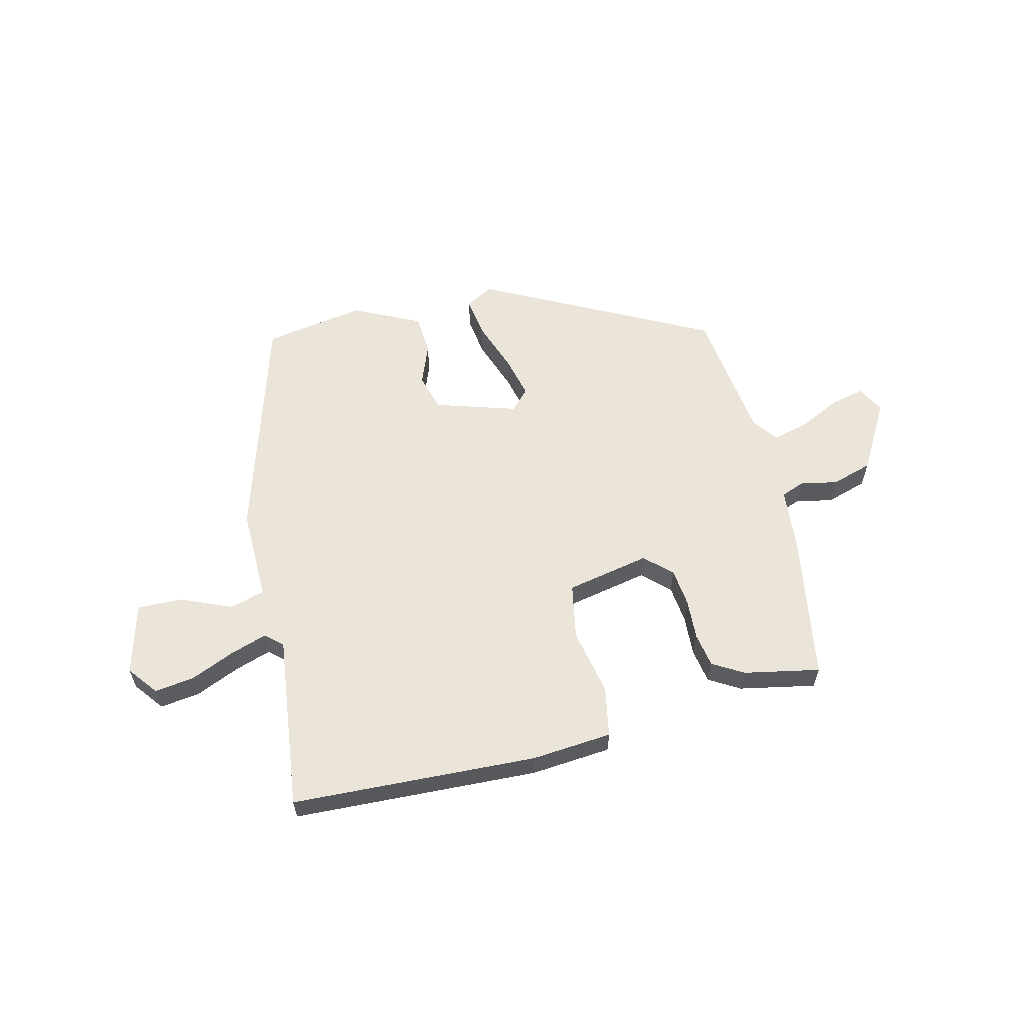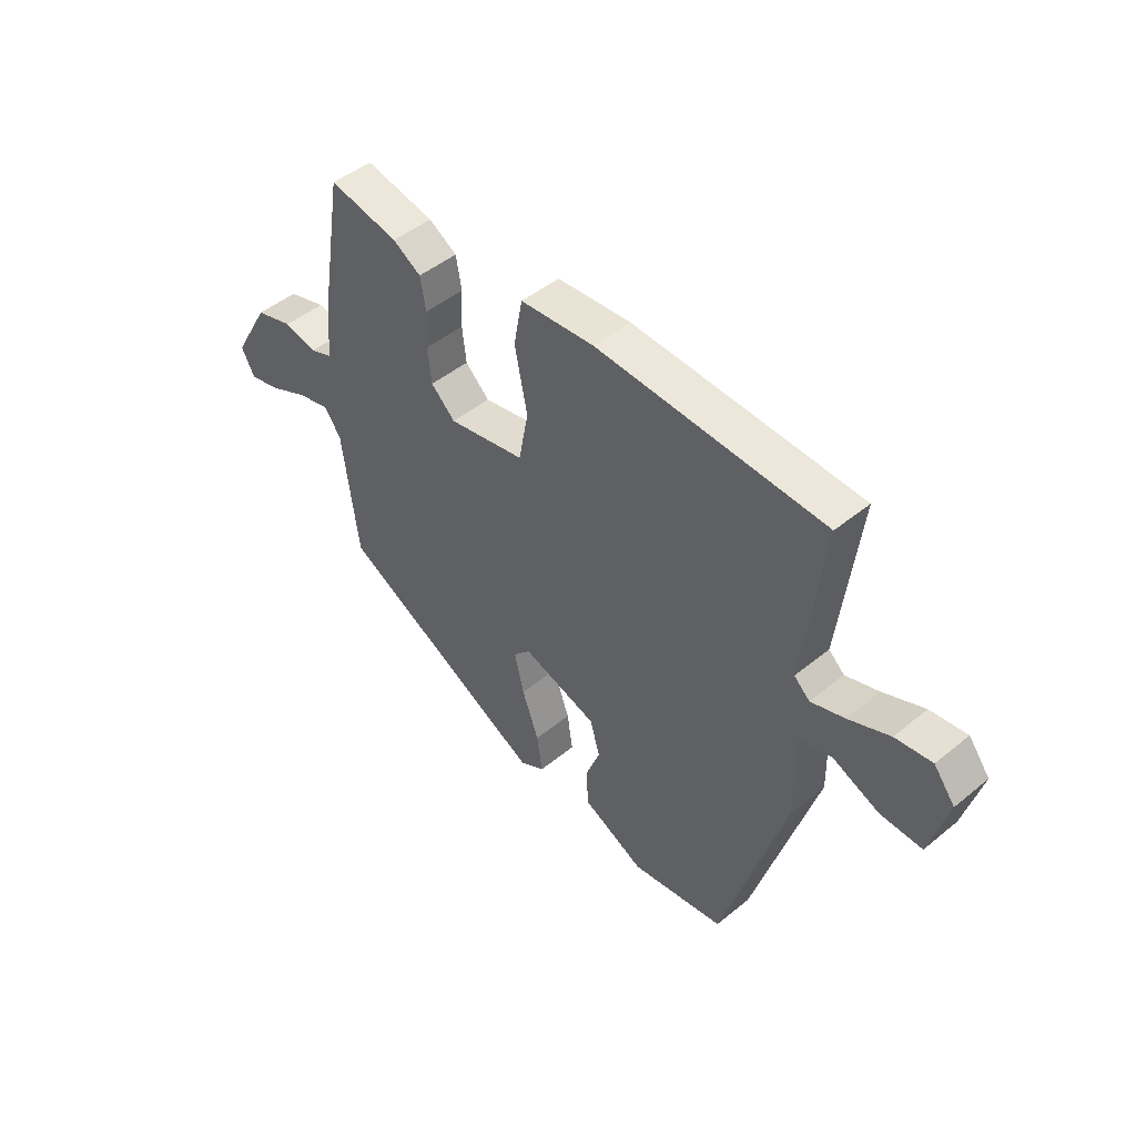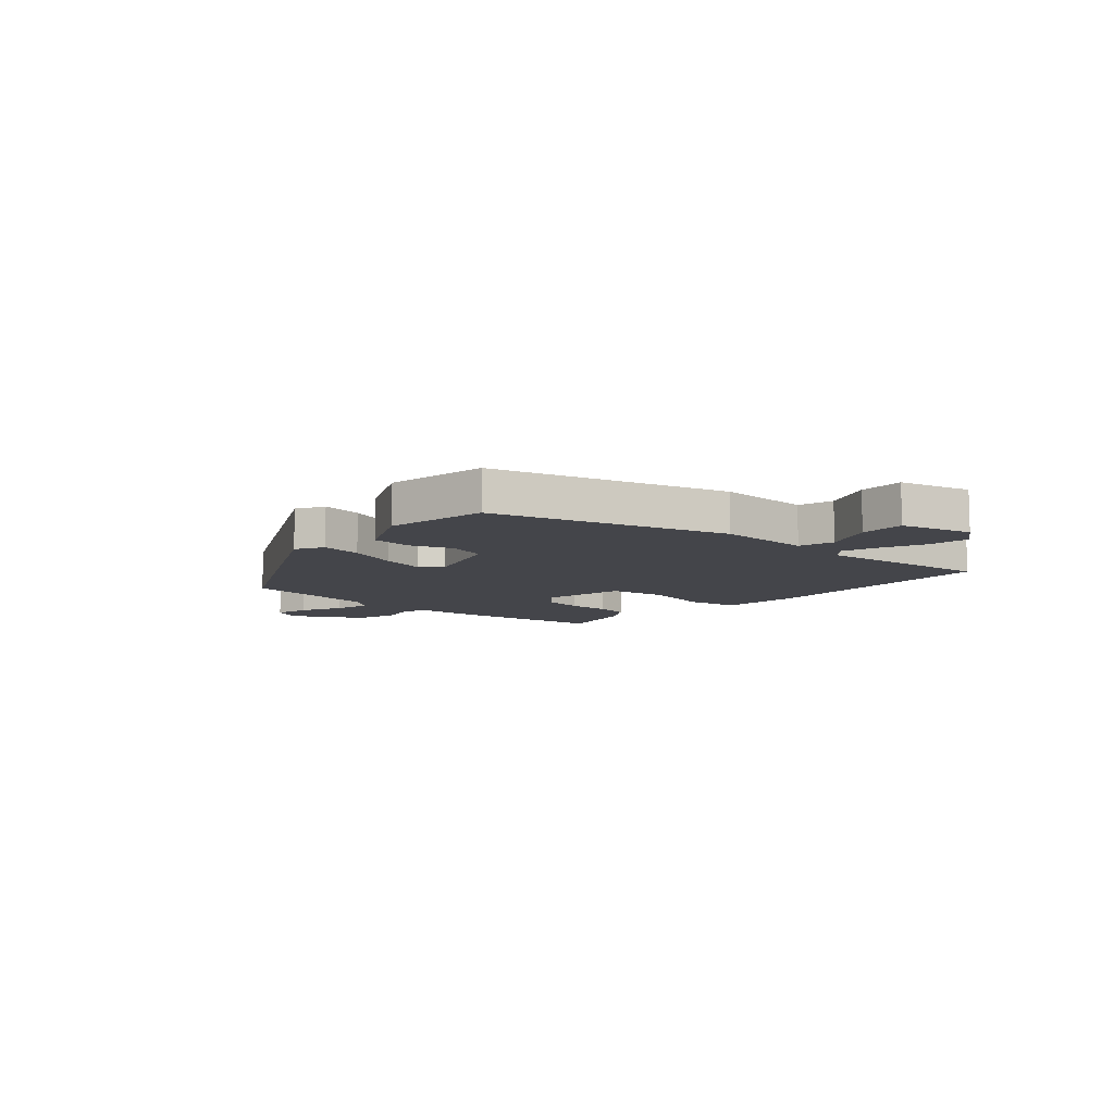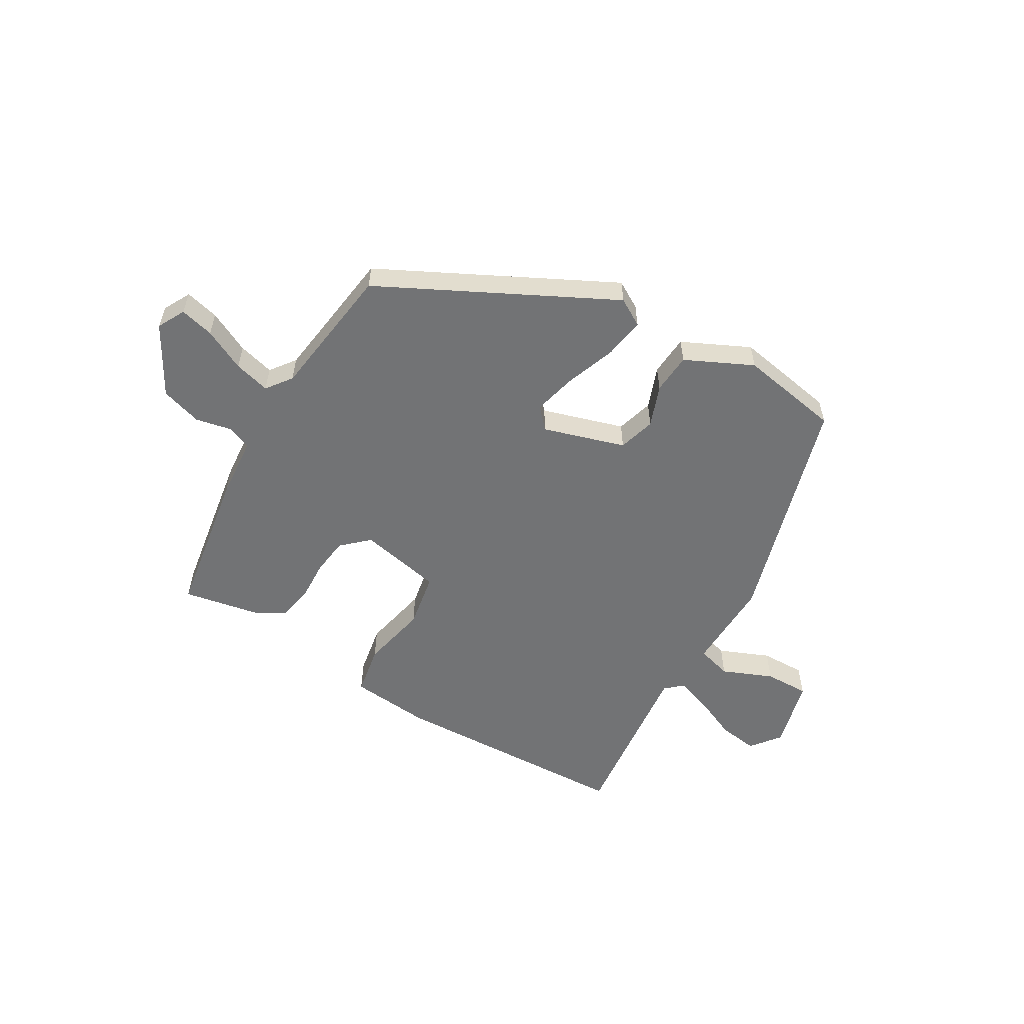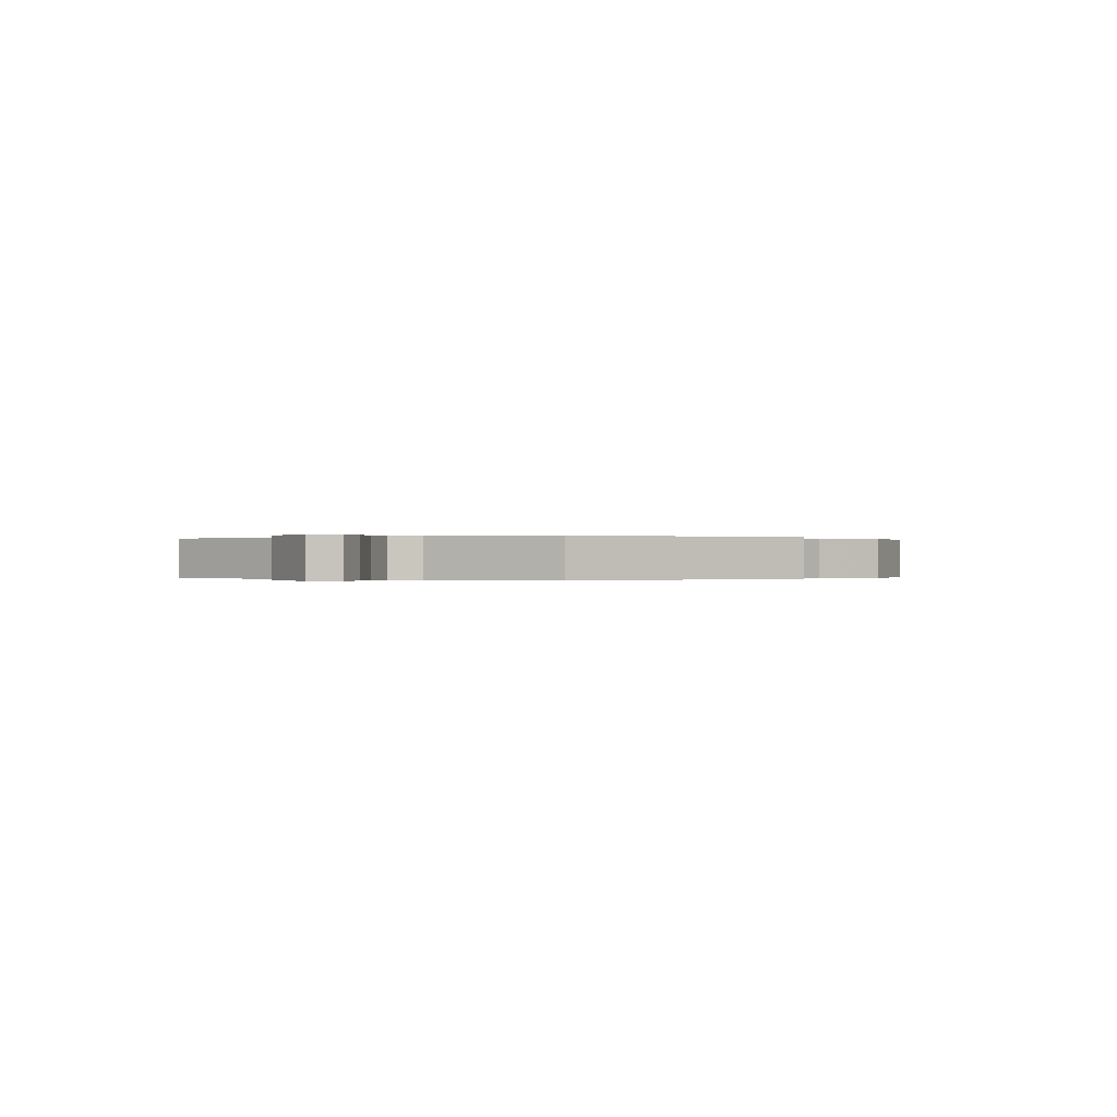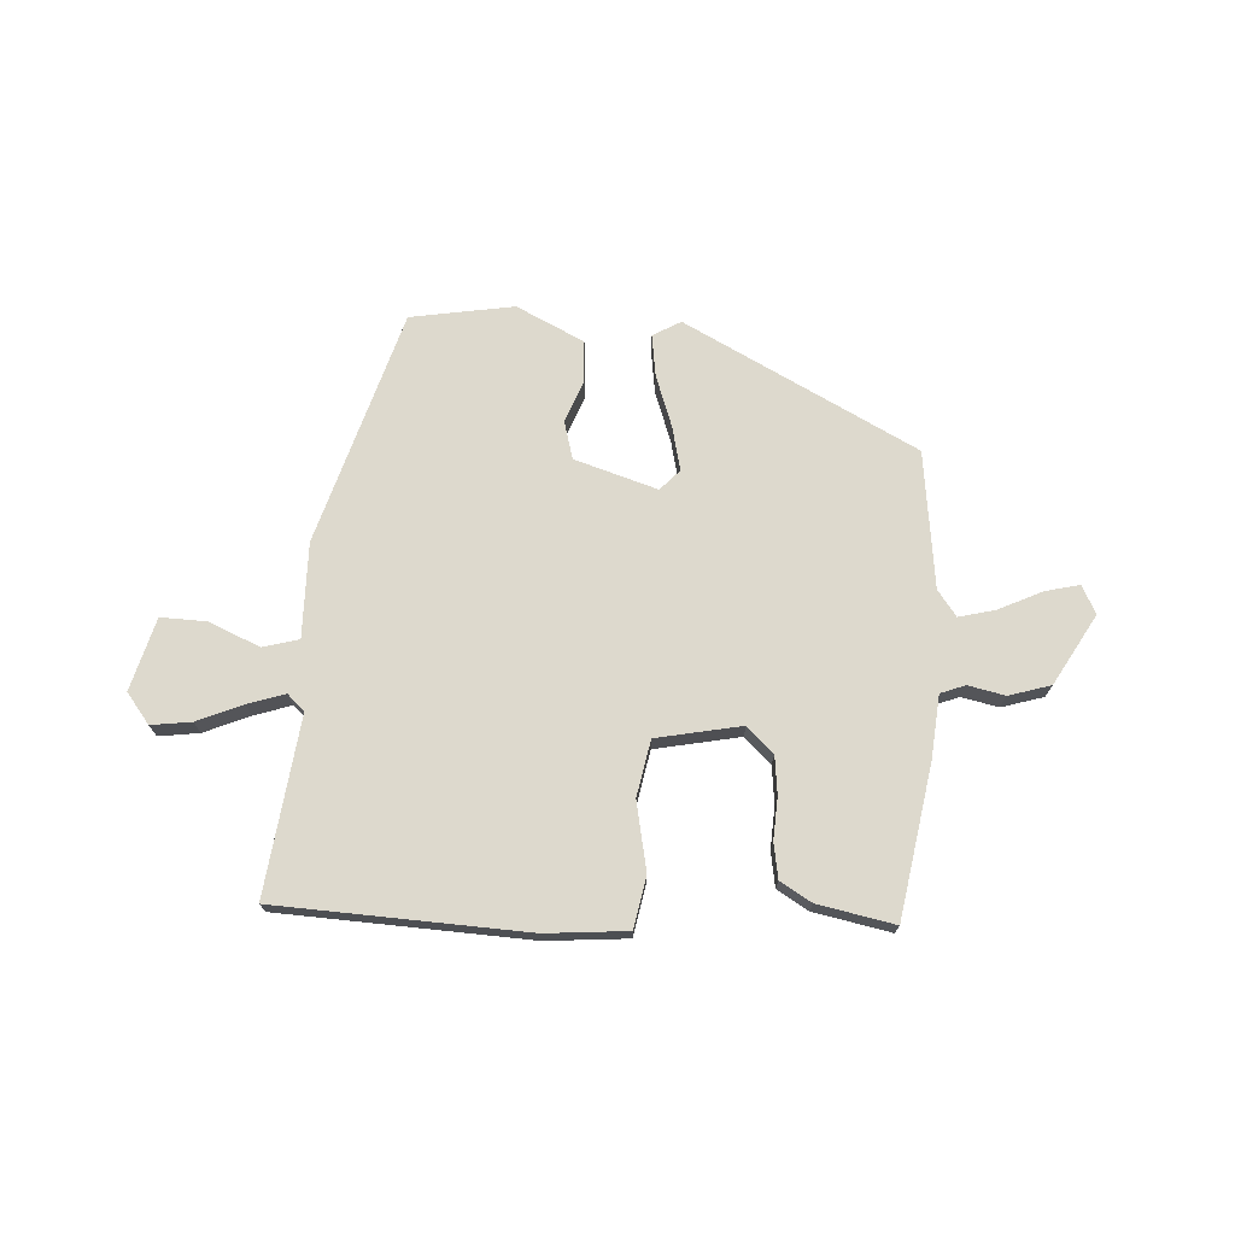
<metadata>
{"format":"obj","ext":"obj","renderer":"f3d","projection":"perspective","resolution":1024,"background":"white","views":[{"elev":59.4,"azim":-13.6,"up":"+Y"},{"elev":47.3,"azim":-132.7,"up":"+Z"},{"elev":-9.3,"azim":-131.9,"up":"+Y"},{"elev":-55.8,"azim":149.2,"up":"+Y"},{"elev":-0.1,"azim":121.7,"up":"+Y"},{"elev":72.0,"azim":3.6,"up":"+Y"}]}
</metadata>
<code>
v -0.398 0.07 -0.501
v -0.523 0.07 -0.08
v -0.52 0.07 0.09
v -0.584 0.07 0.108
v -0.676 0.07 0.069
v -0.758 0.07 0.067
v -0.793 0.07 0.197
v -0.751 0.07 0.251
v -0.679 0.07 0.241
v -0.598 0.07 0.206
v -0.532 0.07 0.184
v -0.501 0.07 0.212
v -0.539 0.07 0.531
v -0.092 0.07 0.55
v 0.054 0.07 0.537
v 0.071 0.07 0.445
v 0.046 0.07 0.323
v 0.065 0.07 0.222
v 0.217 0.07 0.191
v 0.265 0.07 0.236
v 0.273 0.07 0.305
v 0.269 0.07 0.379
v 0.28 0.07 0.442
v 0.336 0.07 0.475
v 0.474 0.07 0.502
v 0.519 0.07 0.23
v 0.529 0.07 0.117
v 0.573 0.07 0.1
v 0.639 0.07 0.114
v 0.714 0.07 0.091
v 0.786 0.07 -0.035
v 0.76 0.07 -0.085
v 0.698 0.07 -0.07
v 0.622 0.07 -0.033
v 0.556 0.07 -0.016
v 0.522 0.07 -0.062
v 0.491 0.07 -0.308
v 0.074 0.07 -0.522
v 0.024 0.07 -0.493
v 0.035 0.07 -0.418
v 0.068 0.07 -0.326
v 0.087 0.07 -0.247
v 0.053 0.07 -0.21
v -0.096 0.07 -0.256
v -0.115 0.07 -0.324
v -0.086 0.07 -0.4
v -0.091 0.07 -0.474
v -0.213 0.07 -0.533
v -0.398 0 -0.501
v -0.523 0 -0.08
v -0.52 0 0.09
v -0.584 0 0.108
v -0.676 0 0.069
v -0.758 0 0.067
v -0.793 0 0.197
v -0.751 0 0.251
v -0.679 0 0.241
v -0.598 0 0.206
v -0.532 0 0.184
v -0.501 0 0.212
v -0.539 0 0.531
v -0.092 0 0.55
v 0.054 0 0.537
v 0.071 0 0.445
v 0.046 0 0.323
v 0.065 0 0.222
v 0.217 0 0.191
v 0.265 0 0.236
v 0.273 0 0.305
v 0.269 0 0.379
v 0.28 0 0.442
v 0.336 0 0.475
v 0.474 0 0.502
v 0.519 0 0.23
v 0.529 0 0.117
v 0.573 0 0.1
v 0.639 0 0.114
v 0.714 0 0.091
v 0.786 0 -0.035
v 0.76 0 -0.085
v 0.698 0 -0.07
v 0.622 0 -0.033
v 0.556 0 -0.016
v 0.522 0 -0.062
v 0.491 0 -0.308
v 0.074 0 -0.522
v 0.024 0 -0.493
v 0.035 0 -0.418
v 0.068 0 -0.326
v 0.087 0 -0.247
v 0.053 0 -0.21
v -0.096 0 -0.256
v -0.115 0 -0.324
v -0.086 0 -0.4
v -0.091 0 -0.474
v -0.213 0 -0.533
f 45 46 47 48
f 44 45 48 1
f 38 39 40 41
f 36 37 38 41
f 35 36 41 42
f 31 32 33 34
f 31 34 35
f 28 29 30 31
f 27 28 31 35
f 24 25 26 27
f 21 22 23 24
f 20 21 24 27
f 19 20 27 35
f 14 15 16 17
f 12 13 14 17
f 11 12 17 18
f 7 8 9 10
f 7 10 11
f 4 5 6 7
f 3 4 7 11
f 44 1 2 3
f 43 44 3 11
f 35 42 43
f 19 35 43
f 11 18 19 43
f 96 95 94 93
f 49 96 93 92
f 89 88 87 86
f 89 86 85 84
f 90 89 84 83
f 82 81 80 79
f 83 82 79
f 79 78 77 76
f 83 79 76 75
f 75 74 73 72
f 72 71 70 69
f 75 72 69 68
f 83 75 68 67
f 65 64 63 62
f 65 62 61 60
f 66 65 60 59
f 58 57 56 55
f 59 58 55
f 55 54 53 52
f 59 55 52 51
f 51 50 49 92
f 59 51 92 91
f 91 90 83
f 91 83 67
f 91 67 66 59
f 1 49 50 2
f 2 50 51 3
f 3 51 52 4
f 4 52 53 5
f 5 53 54 6
f 6 54 55 7
f 7 55 56 8
f 8 56 57 9
f 9 57 58 10
f 10 58 59 11
f 11 59 60 12
f 12 60 61 13
f 13 61 62 14
f 14 62 63 15
f 15 63 64 16
f 16 64 65 17
f 17 65 66 18
f 18 66 67 19
f 19 67 68 20
f 20 68 69 21
f 21 69 70 22
f 22 70 71 23
f 23 71 72 24
f 24 72 73 25
f 25 73 74 26
f 26 74 75 27
f 27 75 76 28
f 28 76 77 29
f 29 77 78 30
f 30 78 79 31
f 31 79 80 32
f 32 80 81 33
f 33 81 82 34
f 34 82 83 35
f 35 83 84 36
f 36 84 85 37
f 37 85 86 38
f 38 86 87 39
f 39 87 88 40
f 40 88 89 41
f 41 89 90 42
f 42 90 91 43
f 43 91 92 44
f 44 92 93 45
f 45 93 94 46
f 46 94 95 47
f 47 95 96 48
f 48 96 49 1

</code>
